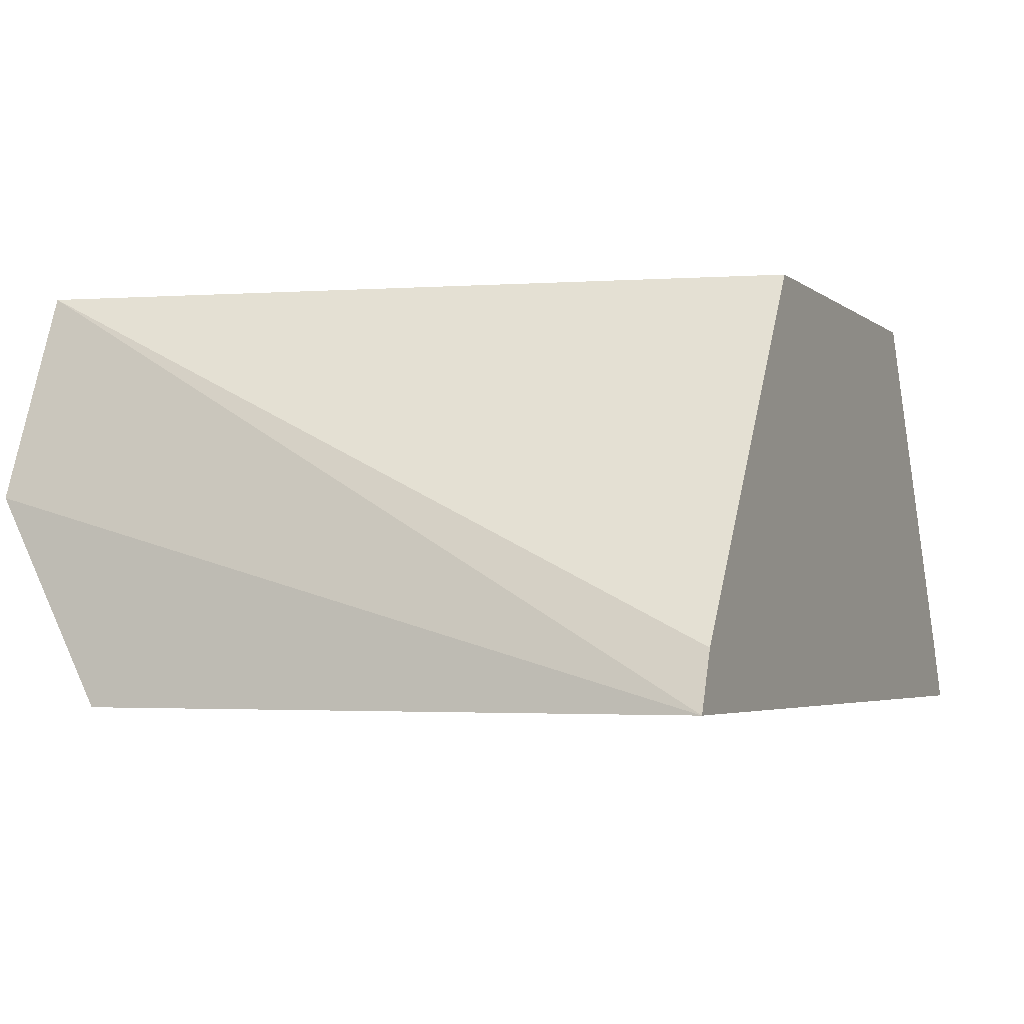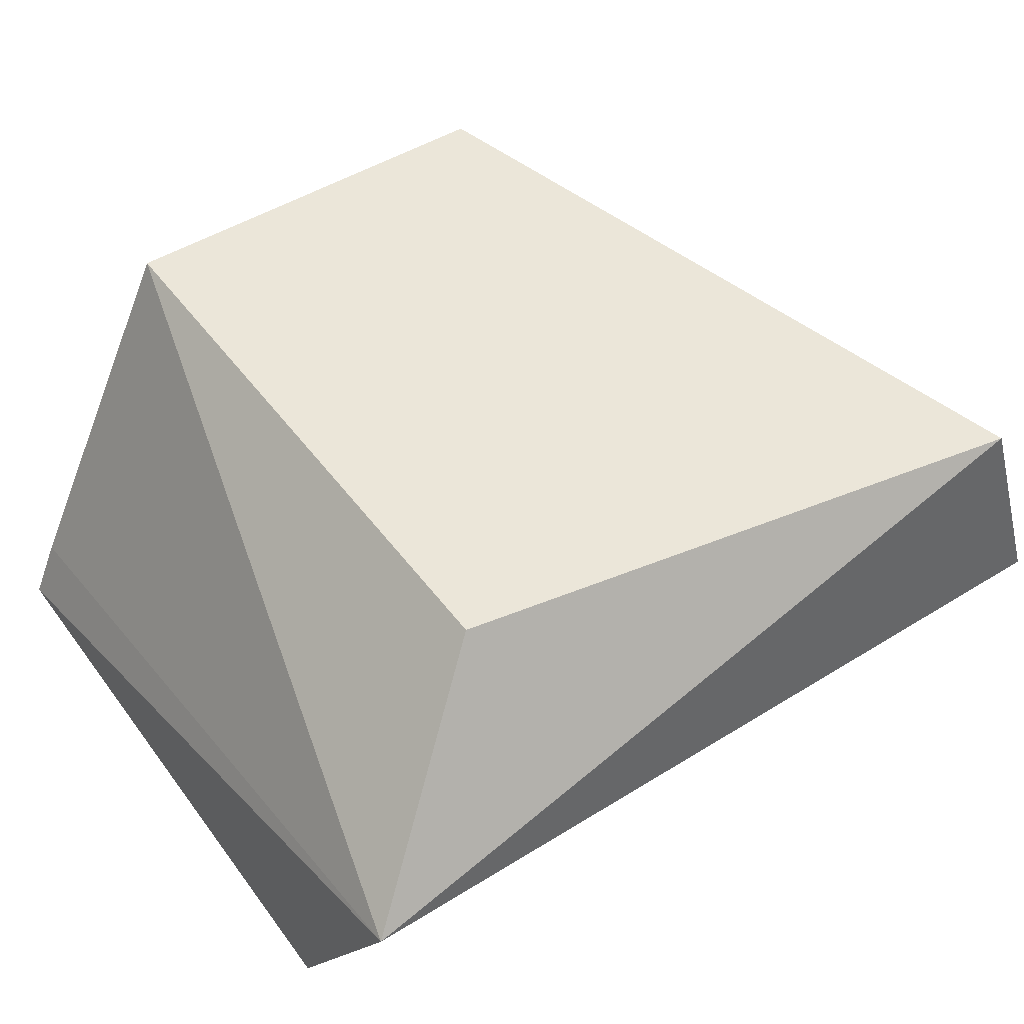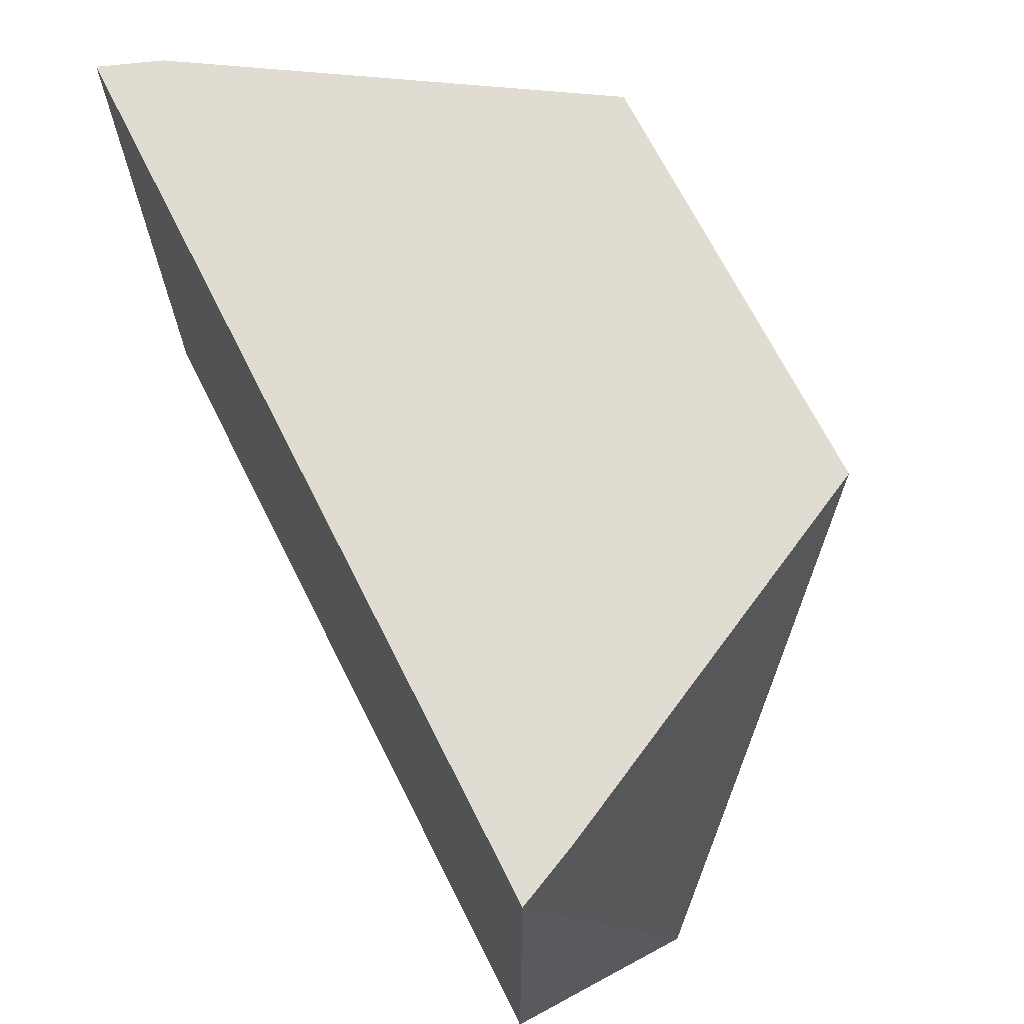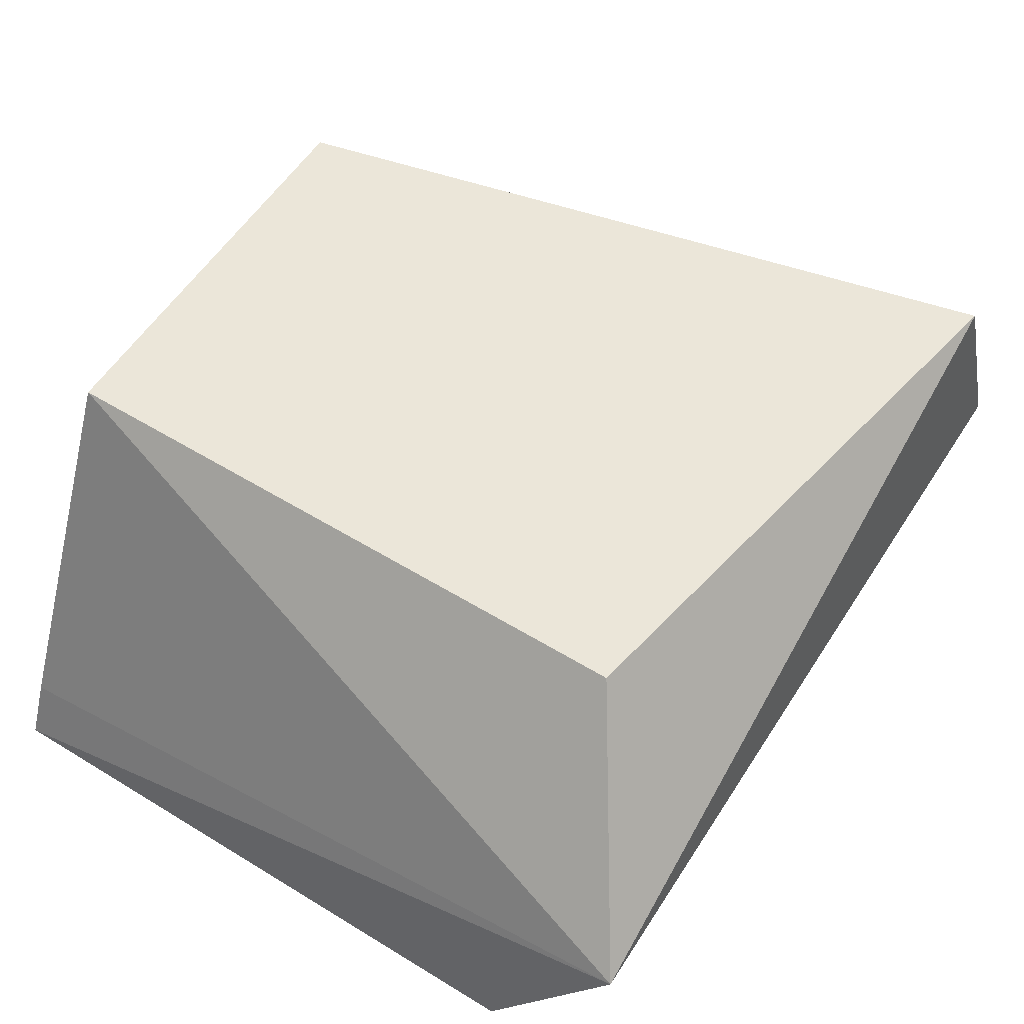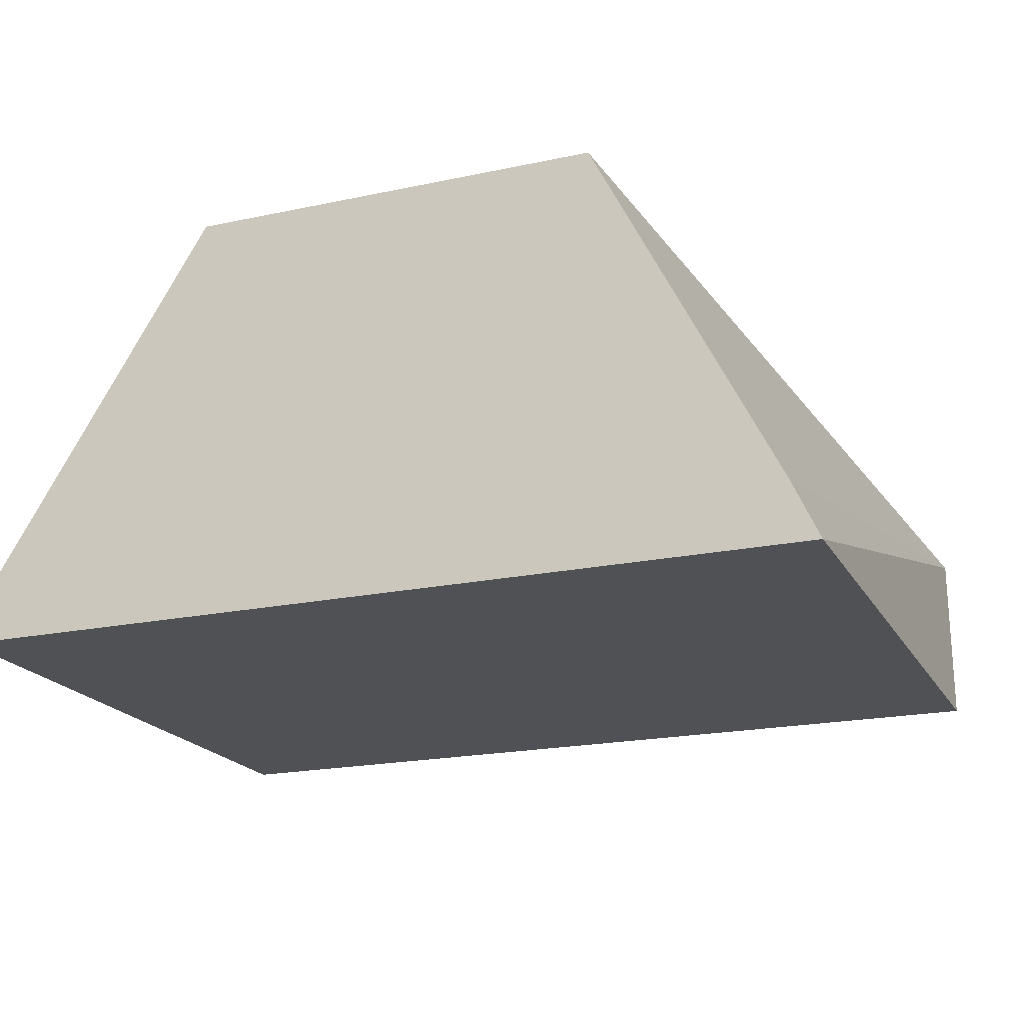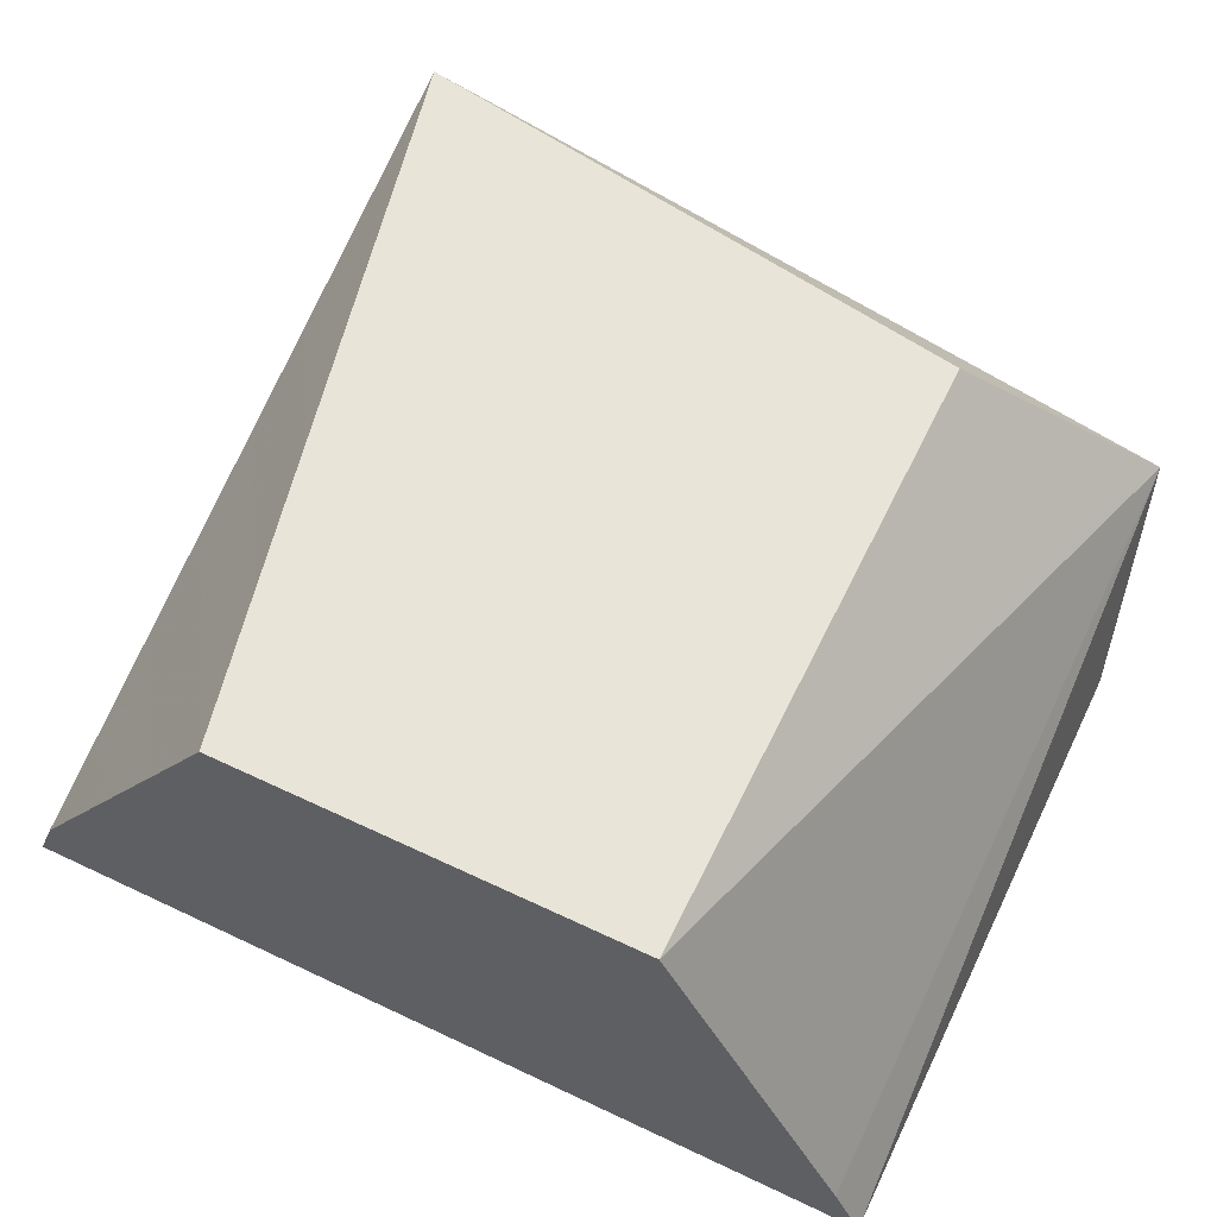
<metadata>
{"format":"obj","ext":"obj","renderer":"f3d","projection":"perspective","resolution":1024,"background":"white","views":[{"elev":-3.7,"azim":114.6,"up":"+Z"},{"elev":48.2,"azim":-34.8,"up":"+Z"},{"elev":69.1,"azim":-116.7,"up":"+Y"},{"elev":56.7,"azim":-57.5,"up":"+Z"},{"elev":-19.9,"azim":-158.5,"up":"+Z"},{"elev":59.9,"azim":-154.1,"up":"+Z"}]}
</metadata>
<code>
v -0.006155 -0.4034 -0.1692
v -0.0005463 -0.4222 -0.1745
v 0 -0.4034 -0.1797
v -0.02174 -0.4034 -0.1797
v -0.01654 -0.4191 -0.1692
v -0.02174 -0.4191 -0.1797
v -0.001896 -0.4217 -0.1692
v -0.01654 -0.4034 -0.1692
v 0 -0.4191 -0.1797
v -0.02119 -0.4223 -0.1745
v -0.0005333 -0.4034 -0.1782
v -0.02106 -0.4034 -0.1782
f 1 3 4
f 6 4 3
f 7 2 3
f 7 1 5
f 8 5 1
f 8 1 4
f 9 6 3
f 9 3 2
f 10 4 6
f 10 5 8
f 10 7 5
f 10 2 7
f 10 9 2
f 10 6 9
f 11 7 3
f 11 3 1
f 11 1 7
f 12 10 8
f 12 8 4
f 12 4 10

</code>
